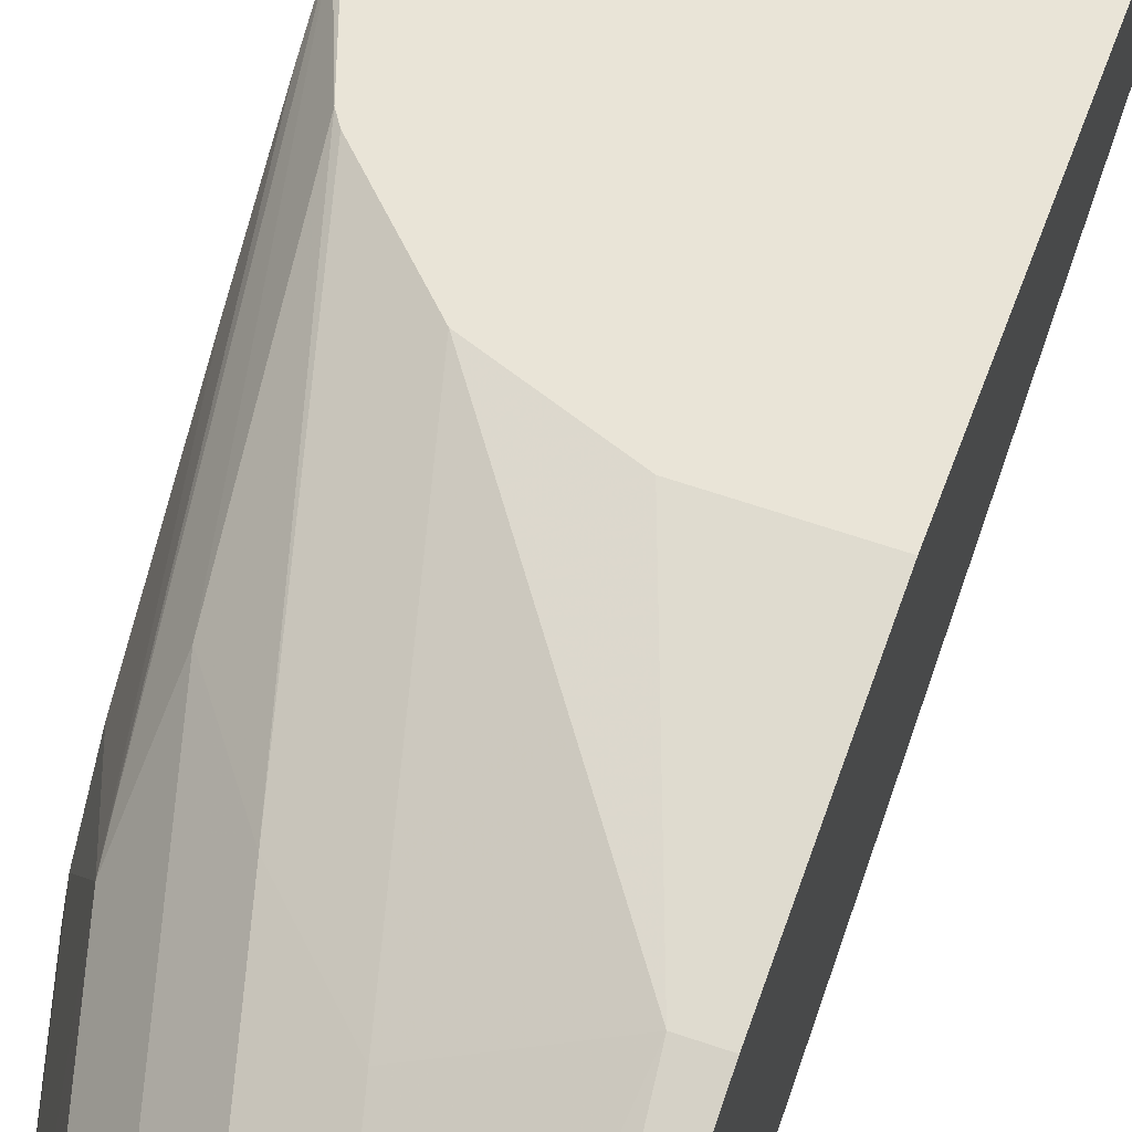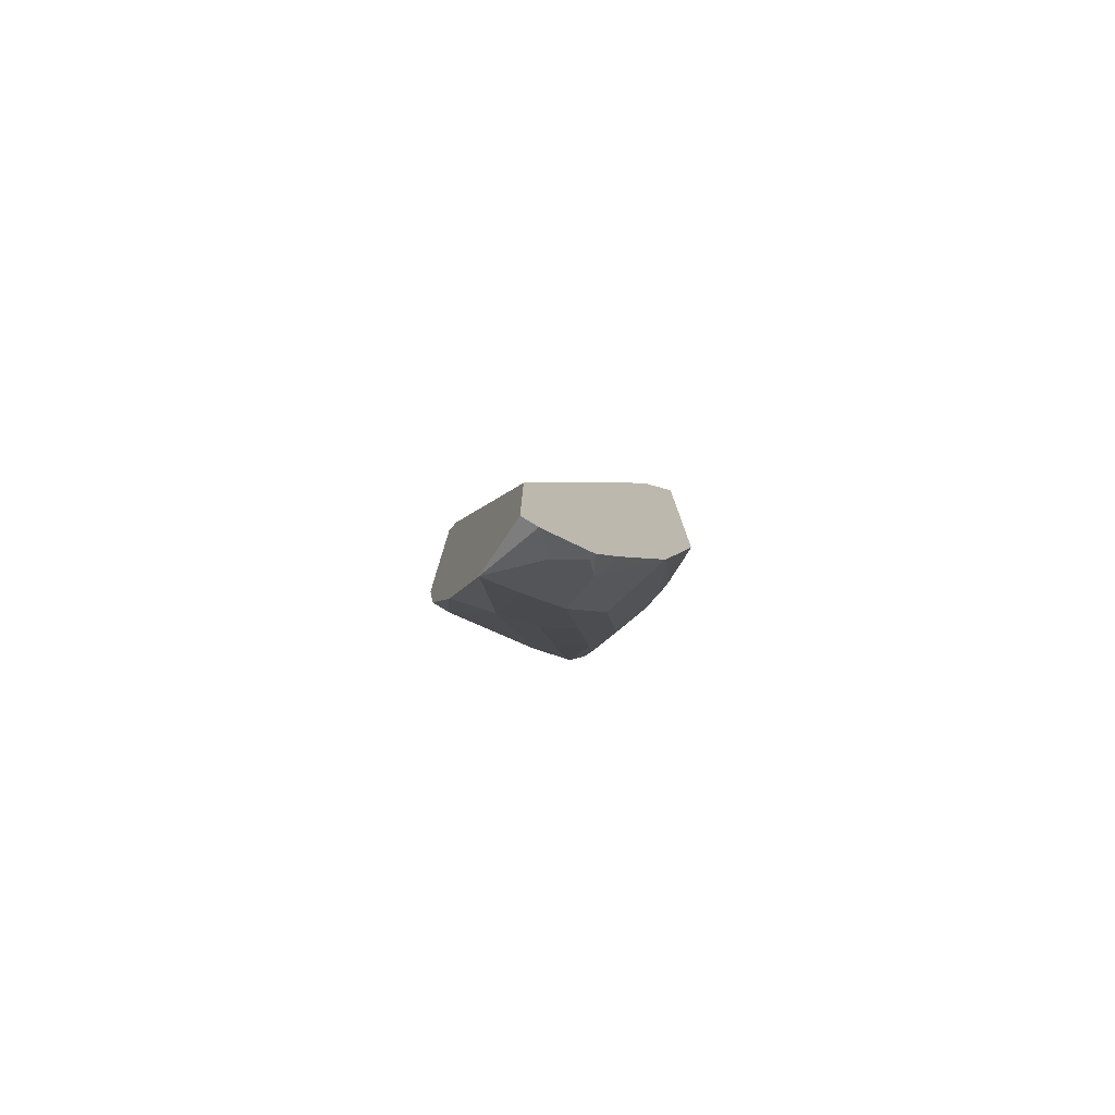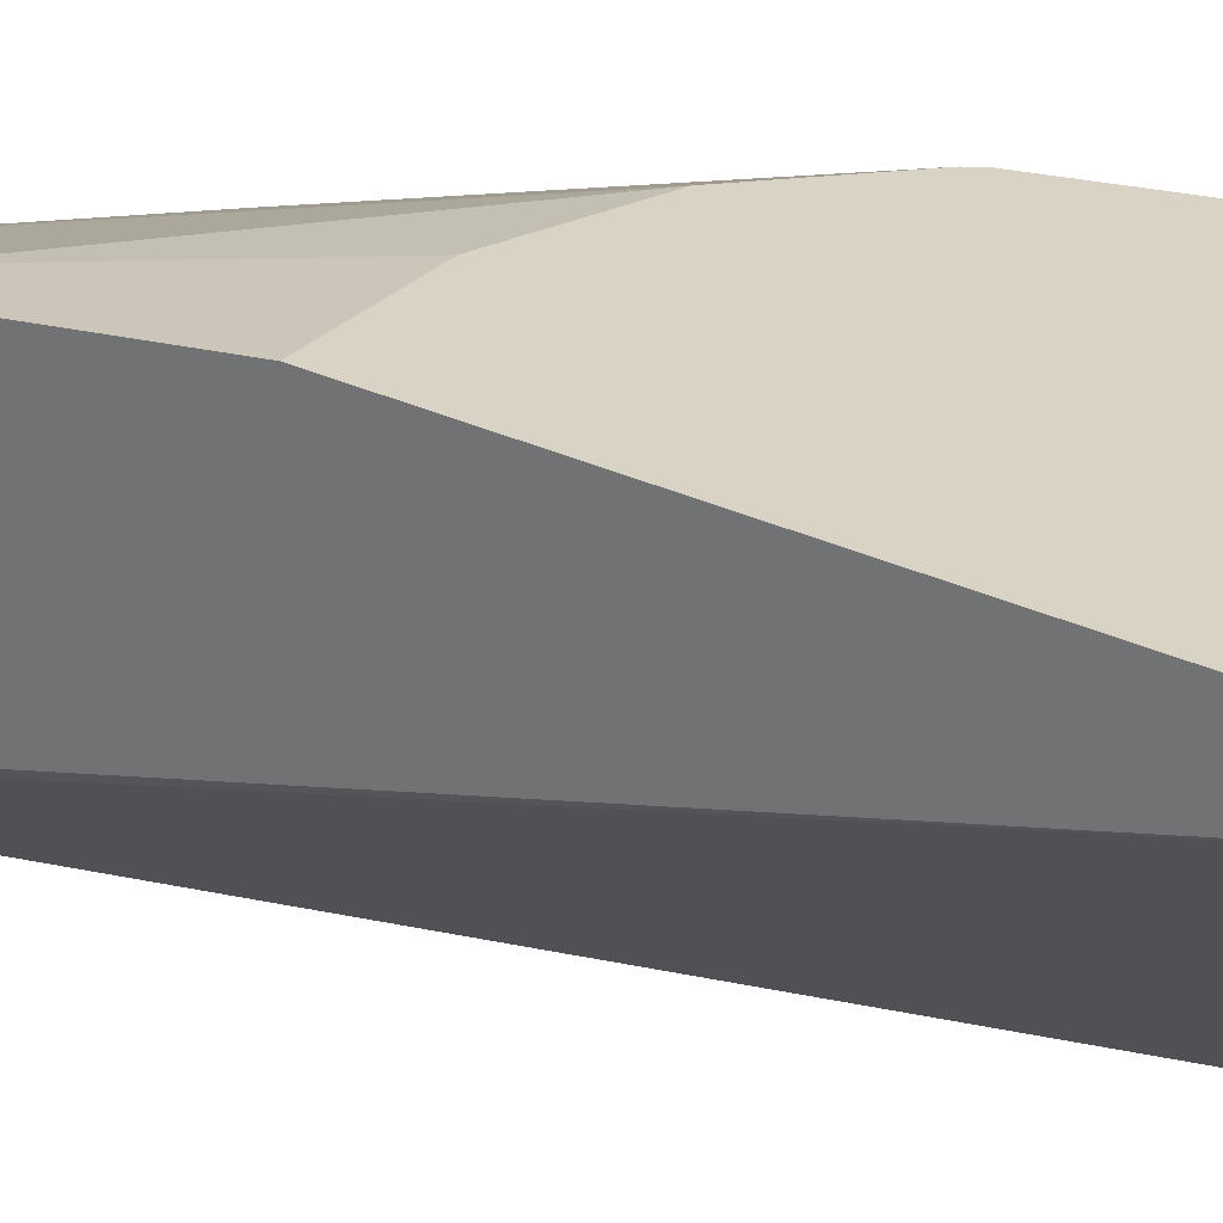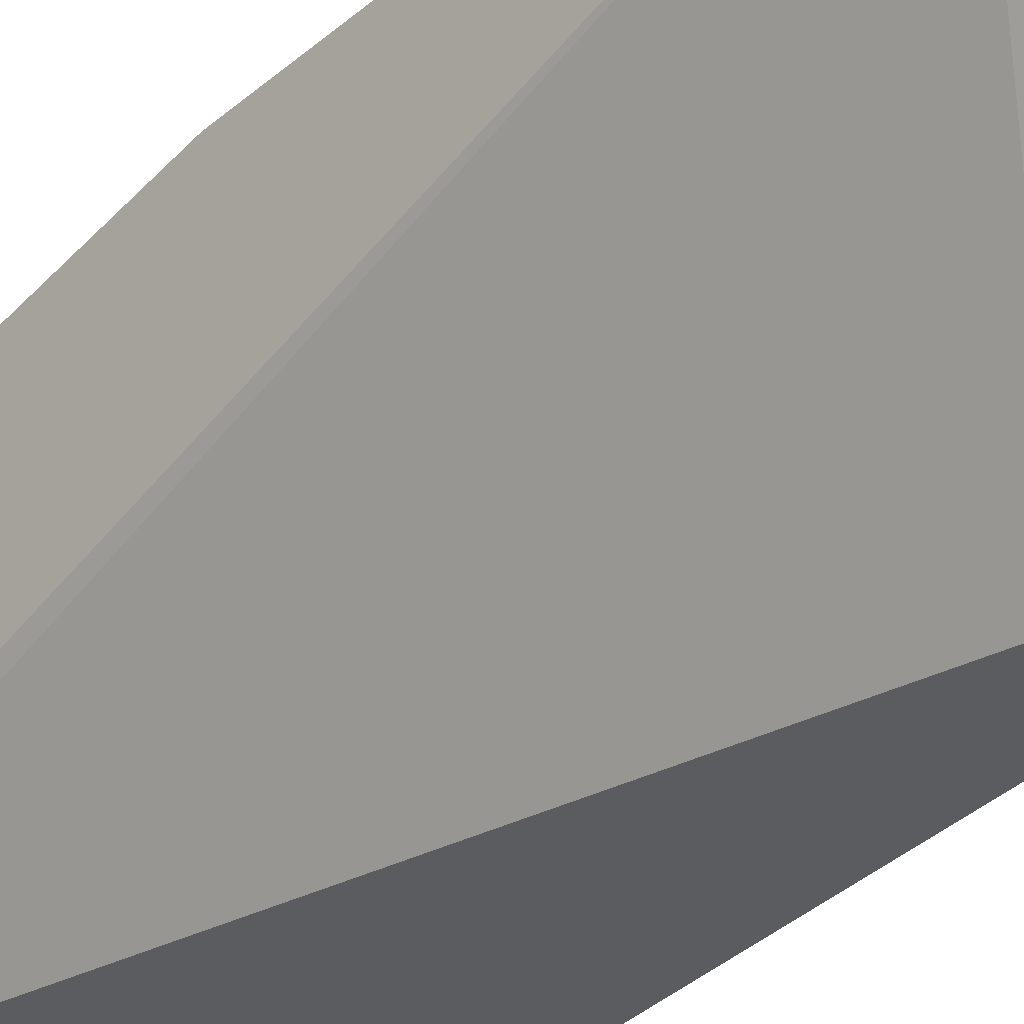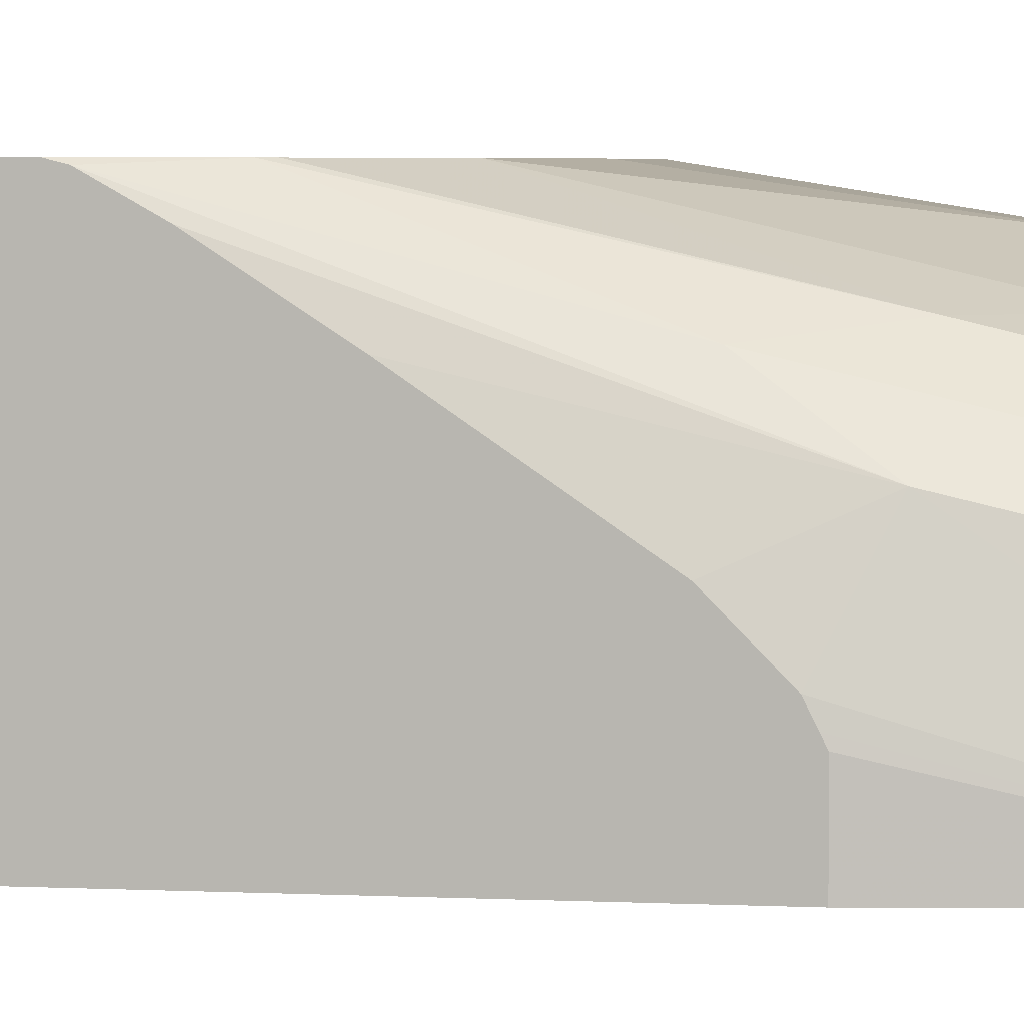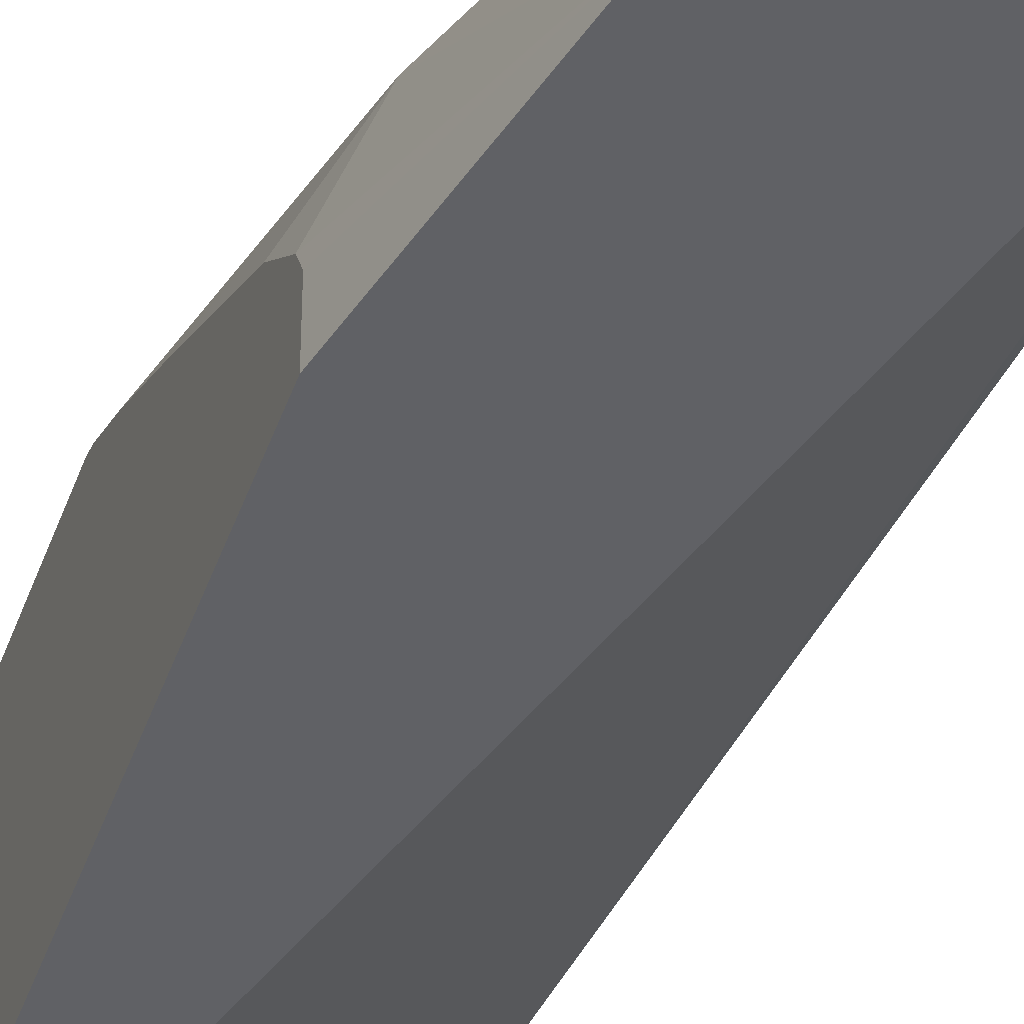
<metadata>
{"format":"obj","ext":"obj","renderer":"f3d","projection":"perspective","resolution":1024,"background":"white","views":[{"elev":60.8,"azim":19.6,"up":"+Z"},{"elev":-78.7,"azim":148.0,"up":"+Y"},{"elev":28.3,"azim":125.7,"up":"+Z"},{"elev":-35.2,"azim":139.8,"up":"+Z"},{"elev":2.6,"azim":-75.4,"up":"+Z"},{"elev":-47.9,"azim":-19.3,"up":"+Z"}]}
</metadata>
<code>
v -0.4004 -0.2411 0.4899
v -0.3716 -0.3185 0.4778
v -0.3609 -0.2411 0.4899
v -0.4368 -0.2279 0.4899
v -0.4114 -0.3317 0.4645
v -0.3849 -0.438 0.438
v -0.3609 -0.4215 0.4481
v -0.3609 -0.3185 0.4778
v -0.3609 -0.02885 0.4899
v -0.4634 -0.2014 0.4899
v -0.438 -0.3052 0.4645
v -0.4114 -0.4114 0.438
v -0.3849 -0.491 0.4114
v -0.3609 -0.5163 0.4102
v -0.3609 -0.03541 0.4866
v -0.4763 -0.08267 0.3721
v -0.4656 0.0652 0.4899
v -0.4656 -0.1979 0.4899
v -0.4601 -0.2742 0.4601
v -0.4335 -0.3804 0.4335
v -0.4114 -0.4645 0.4114
v -0.4114 -0.491 0.3849
v -0.3849 -0.5176 0.3849
v -0.3721 -0.5304 0.3721
v -0.3714 -0.5307 0.3721
v -0.3609 -0.5307 0.3721
v -0.3609 -0.0531 0.4778
v -0.4763 -0.295 0.3721
v -0.4763 0.07359 0.4899
v -0.4689 -0.09734 0.3721
v -0.4763 -0.1653 0.4899
v -0.4763 -0.1702 0.4887
v -0.4645 -0.3052 0.438
v -0.438 -0.4114 0.4114
v -0.4178 -0.4782 0.3721
v -0.4034 -0.5095 0.3721
v -0.4026 -0.5087 0.376
v -0.4512 -0.398 0.3721
v -0.3986 -0.5127 0.3721
v -0.3609 -0.4329 0.3721
v -0.4512 -0.1328 0.3721
v -0.4517 -0.1319 0.3721
v -0.4601 -0.115 0.3721
v -0.3648 -0.4178 0.3721
v -0.4763 -0.295 0.3967
v -0.4763 -0.1873 0.4793
v -0.4763 -0.2729 0.4232
v -0.4763 -0.2905 0.4056
v -0.4763 -0.2198 0.4586
v -0.4763 -0.2935 0.3997
f 16 24 39
f 16 39 36
f 16 36 35
f 16 35 38
f 19 33 34
f 18 31 32
f 18 32 19
f 19 34 20
f 16 38 28
f 16 25 24
f 16 27 30
f 16 44 40
f 16 41 44
f 16 42 41
f 16 43 42
f 16 30 43
f 19 32 33
f 16 29 17
f 16 31 29
f 16 32 31
f 16 26 25
f 20 34 21
f 23 36 39
f 22 35 36
f 38 50 45
f 38 48 50
f 33 49 47
f 33 46 49
f 33 38 34
f 33 48 38
f 33 47 48
f 32 46 33
f 28 38 45
f 27 44 41
f 27 40 44
f 27 43 30
f 27 42 43
f 27 41 42
f 23 39 24
f 16 46 32
f 23 37 36
f 22 38 35
f 22 34 38
f 22 37 23
f 22 36 37
f 21 34 22
f 16 49 46
f 16 40 26
f 16 48 47
f 3 15 9
f 3 27 15
f 3 40 27
f 3 26 40
f 3 14 26
f 3 7 14
f 3 8 7
f 2 4 5
f 2 7 8
f 2 6 7
f 2 5 6
f 1 4 2
f 1 10 4
f 1 18 10
f 1 31 18
f 1 29 31
f 1 17 29
f 16 47 49
f 1 3 9
f 1 8 3
f 1 2 8
f 4 10 11
f 4 11 5
f 1 9 17
f 6 12 21
f 5 11 6
f 16 50 48
f 16 28 45
f 15 27 16
f 14 25 26
f 14 24 25
f 14 23 24
f 14 22 23
f 14 21 22
f 13 21 14
f 16 45 50
f 12 20 21
f 12 19 20
f 6 14 7
f 6 11 12
f 9 15 16
f 6 13 14
f 10 18 11
f 11 19 12
f 11 18 19
f 9 16 17
f 6 21 13

</code>
